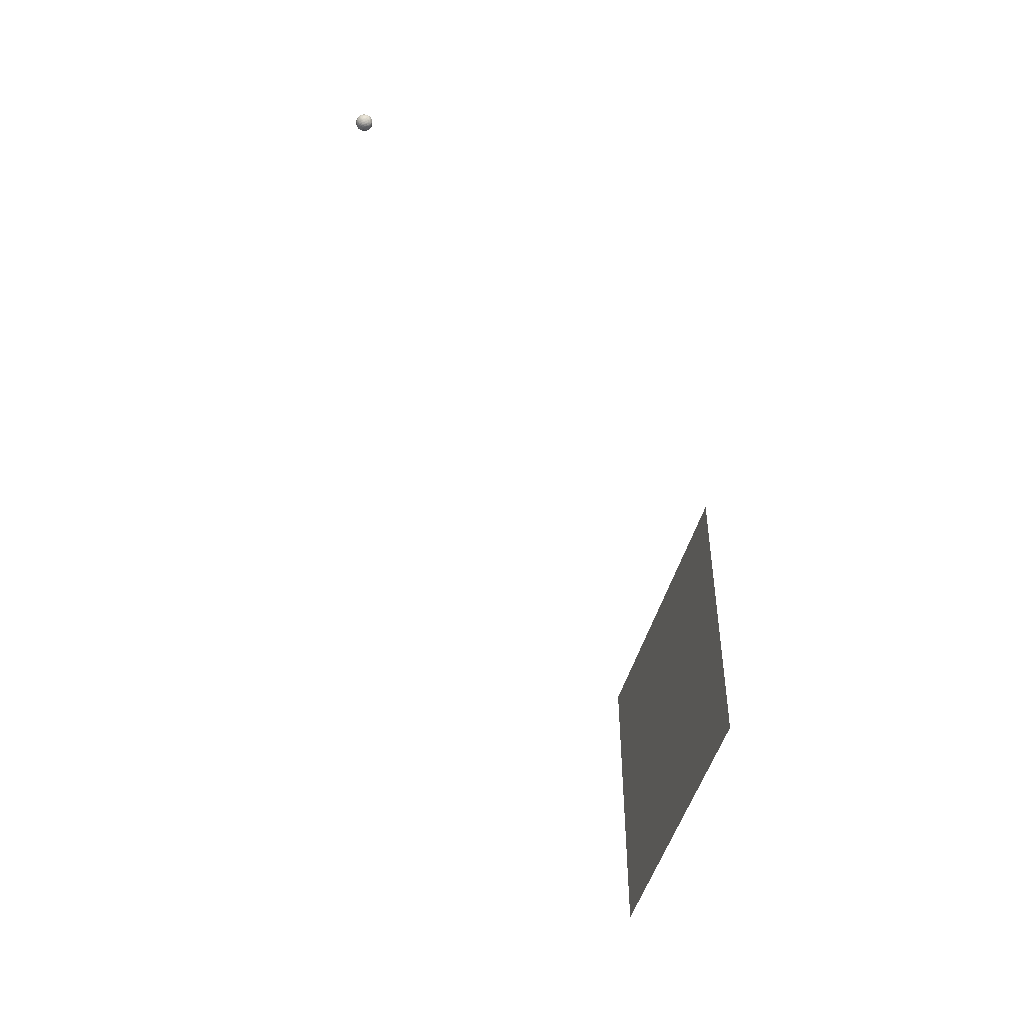
<metadata>
{"format":"obj","ext":"obj","renderer":"f3d","projection":"perspective","resolution":1024,"background":"white","views":[{"elev":-47.7,"azim":-105.3,"up":"+Y"}]}
</metadata>
<code>
o Sphere
v -19.6 1e-06 -14.69
v -19.6 1e-06 -14.73
v -19.6 -0.04032 -14.73
v -19.6 -0.04111 -14.69
v -19.59 1e-06 -14.77
v -19.57 1e-06 -14.81
v -19.57 -0.03418 -14.81
v -19.58 -0.03798 -14.77
v -19.54 1e-06 -14.84
v -19.51 1e-06 -14.87
v -19.51 -0.02284 -14.87
v -19.54 -0.02907 -14.84
v -19.43 1e-06 -14.49
v -19.47 1e-06 -14.5
v -19.47 -0.01573 -14.5
v -19.43 -0.008019 -14.49
v -19.47 1e-06 -14.89
v -19.43 1e-06 -14.9
v -19.43 -0.008019 -14.9
v -19.47 -0.01573 -14.89
v -19.51 1e-06 -14.52
v -19.54 1e-06 -14.54
v -19.54 -0.02907 -14.54
v -19.51 -0.02284 -14.52
v -19.57 1e-06 -14.57
v -19.59 1e-06 -14.61
v -19.58 -0.03798 -14.61
v -19.57 -0.03418 -14.57
v -19.6 1e-06 -14.65
v -19.6 -0.04032 -14.65
v -19.47 -0.03086 -14.89
v -19.5 -0.0448 -14.87
v -19.5 -0.0448 -14.52
v -19.47 -0.03086 -14.5
v -19.56 -0.06704 -14.57
v -19.53 -0.05702 -14.54
v -19.58 -0.07908 -14.65
v -19.57 -0.0745 -14.61
v -19.58 -0.07908 -14.73
v -19.59 -0.08063 -14.69
v -19.56 -0.06704 -14.81
v -19.57 -0.0745 -14.77
v -19.53 -0.05702 -14.84
v -19.43 -0.01573 -14.49
v -19.43 -0.01573 -14.9
v -19.46 -0.0448 -14.89
v -19.49 -0.06504 -14.87
v -19.49 -0.06504 -14.52
v -19.46 -0.0448 -14.5
v -19.54 -0.09733 -14.57
v -19.52 -0.08278 -14.54
v -19.57 -0.1148 -14.65
v -19.56 -0.1082 -14.61
v -19.57 -0.1148 -14.73
v -19.57 -0.1171 -14.69
v -19.54 -0.09733 -14.81
v -19.56 -0.1082 -14.77
v -19.52 -0.08278 -14.84
v -19.43 -0.02284 -14.49
v -19.43 -0.02284 -14.9
v -19.45 -0.05702 -14.89
v -19.48 -0.08278 -14.87
v -19.48 -0.08278 -14.52
v -19.45 -0.05702 -14.5
v -19.52 -0.1239 -14.57
v -19.5 -0.1054 -14.54
v -19.54 -0.1461 -14.65
v -19.53 -0.1376 -14.61
v -19.54 -0.1461 -14.73
v -19.54 -0.149 -14.69
v -19.52 -0.1239 -14.81
v -19.53 -0.1376 -14.77
v -19.5 -0.1054 -14.84
v -19.42 -0.02907 -14.49
v -19.42 -0.02907 -14.9
v -19.44 -0.06704 -14.89
v -19.46 -0.09733 -14.87
v -19.46 -0.09733 -14.52
v -19.44 -0.06704 -14.5
v -19.49 -0.1457 -14.57
v -19.48 -0.1239 -14.54
v -19.51 -0.1718 -14.65
v -19.5 -0.1619 -14.61
v -19.51 -0.1718 -14.73
v -19.51 -0.1752 -14.69
v -19.49 -0.1457 -14.81
v -19.5 -0.1619 -14.77
v -19.48 -0.1239 -14.84
v -19.42 -0.03418 -14.49
v -19.42 -0.03418 -14.9
v -19.42 -0.0745 -14.89
v -19.44 -0.1082 -14.87
v -19.44 -0.1082 -14.52
v -19.42 -0.0745 -14.5
v -19.46 -0.1619 -14.57
v -19.45 -0.1376 -14.54
v -19.47 -0.1909 -14.65
v -19.47 -0.1798 -14.61
v -19.47 -0.1909 -14.73
v -19.47 -0.1947 -14.69
v -19.46 -0.1619 -14.81
v -19.47 -0.1798 -14.77
v -19.45 -0.1376 -14.84
v -19.41 -0.03798 -14.49
v -19.41 -0.03798 -14.9
v -19.41 -0.07908 -14.89
v -19.42 -0.1148 -14.87
v -19.42 -0.1148 -14.52
v -19.41 -0.07908 -14.5
v -19.43 -0.1718 -14.57
v -19.42 -0.1461 -14.54
v -19.43 -0.2027 -14.65
v -19.43 -0.1909 -14.61
v -19.43 -0.2027 -14.73
v -19.43 -0.2067 -14.69
v -19.43 -0.1718 -14.81
v -19.43 -0.1909 -14.77
v -19.42 -0.1461 -14.84
v -19.4 -0.04032 -14.49
v -19.4 -0.04032 -14.9
v -19.39 -0.08063 -14.89
v -19.39 -0.1171 -14.87
v -19.39 -0.1171 -14.52
v -19.39 -0.08063 -14.5
v -19.39 -0.1752 -14.57
v -19.39 -0.149 -14.54
v -19.39 -0.2067 -14.65
v -19.39 -0.1947 -14.61
v -19.39 -0.2067 -14.73
v -19.39 -0.2107 -14.69
v -19.39 -0.1752 -14.81
v -19.39 -0.1947 -14.77
v -19.39 -0.149 -14.84
v -19.39 -0.04111 -14.49
v -19.39 -0.04111 -14.9
v -19.38 -0.07908 -14.89
v -19.37 -0.1148 -14.87
v -19.37 -0.1148 -14.52
v -19.38 -0.07908 -14.5
v -19.36 -0.1718 -14.57
v -19.36 -0.1461 -14.54
v -19.35 -0.2027 -14.65
v -19.36 -0.1909 -14.61
v -19.35 -0.2027 -14.73
v -19.35 -0.2067 -14.69
v -19.36 -0.1718 -14.81
v -19.36 -0.1909 -14.77
v -19.36 -0.1461 -14.84
v -19.39 -0.04032 -14.49
v -19.39 -0.04032 -14.9
v -19.36 -0.0745 -14.89
v -19.35 -0.1082 -14.87
v -19.35 -0.1082 -14.52
v -19.36 -0.0745 -14.5
v -19.33 -0.1619 -14.57
v -19.34 -0.1376 -14.54
v -19.31 -0.1909 -14.65
v -19.32 -0.1798 -14.61
v -19.31 -0.1909 -14.73
v -19.31 -0.1947 -14.69
v -19.33 -0.1619 -14.81
v -19.32 -0.1798 -14.77
v -19.34 -0.1376 -14.84
v -19.38 -0.03798 -14.49
v -19.38 -0.03798 -14.9
v -19.35 -0.06704 -14.89
v -19.33 -0.09733 -14.87
v -19.33 -0.09733 -14.52
v -19.35 -0.06704 -14.5
v -19.3 -0.1457 -14.57
v -19.31 -0.1239 -14.54
v -19.28 -0.1718 -14.65
v -19.29 -0.1619 -14.61
v -19.28 -0.1718 -14.73
v -19.28 -0.1752 -14.69
v -19.3 -0.1457 -14.81
v -19.29 -0.1619 -14.77
v -19.31 -0.1239 -14.84
v -19.37 -0.03418 -14.49
v -19.37 -0.03418 -14.9
v -19.34 -0.05702 -14.89
v -19.31 -0.08278 -14.87
v -19.31 -0.08278 -14.52
v -19.34 -0.05702 -14.5
v -19.27 -0.1239 -14.57
v -19.29 -0.1054 -14.54
v -19.25 -0.1461 -14.65
v -19.26 -0.1376 -14.61
v -19.25 -0.1461 -14.73
v -19.24 -0.149 -14.69
v -19.27 -0.1239 -14.81
v -19.26 -0.1376 -14.77
v -19.29 -0.1054 -14.84
v -19.36 -0.02907 -14.49
v -19.36 -0.02907 -14.9
v -19.33 -0.0448 -14.89
v -19.3 -0.06504 -14.87
v -19.3 -0.06504 -14.52
v -19.33 -0.0448 -14.5
v -19.25 -0.09733 -14.57
v -19.27 -0.08278 -14.54
v -19.22 -0.1148 -14.65
v -19.23 -0.1082 -14.61
v -19.22 -0.1148 -14.73
v -19.22 -0.1171 -14.69
v -19.25 -0.09733 -14.81
v -19.23 -0.1082 -14.77
v -19.27 -0.08278 -14.84
v -19.36 -0.02284 -14.49
v -19.36 -0.02284 -14.9
v -19.32 -0.03086 -14.89
v -19.29 -0.0448 -14.87
v -19.29 -0.0448 -14.52
v -19.32 -0.03086 -14.5
v -19.23 -0.06704 -14.57
v -19.26 -0.05702 -14.54
v -19.2 -0.07908 -14.65
v -19.21 -0.0745 -14.61
v -19.2 -0.07908 -14.73
v -19.2 -0.08063 -14.69
v -19.23 -0.06704 -14.81
v -19.21 -0.0745 -14.77
v -19.26 -0.05702 -14.84
v -19.36 -0.01573 -14.49
v -19.36 -0.01573 -14.9
v -19.31 -0.01573 -14.89
v -19.28 -0.02284 -14.87
v -19.28 -0.02284 -14.52
v -19.31 -0.01573 -14.5
v -19.22 -0.03418 -14.57
v -19.25 -0.02907 -14.54
v -19.19 -0.04032 -14.65
v -19.2 -0.03798 -14.61
v -19.19 -0.04032 -14.73
v -19.19 -0.04111 -14.69
v -19.22 -0.03418 -14.81
v -19.2 -0.03798 -14.77
v -19.25 -0.02907 -14.84
v -19.35 -0.008019 -14.49
v -19.35 -0.008019 -14.9
v -19.31 1e-06 -14.89
v -19.28 1e-06 -14.87
v -19.28 1e-06 -14.52
v -19.31 1e-06 -14.5
v -19.22 1e-06 -14.57
v -19.24 1e-06 -14.54
v -19.19 1e-06 -14.65
v -19.2 1e-06 -14.61
v -19.19 1e-06 -14.73
v -19.18 1e-06 -14.69
v -19.22 1e-06 -14.81
v -19.2 1e-06 -14.77
v -19.24 1e-06 -14.84
v -19.35 1e-06 -14.49
v -19.35 1e-06 -14.9
v -19.31 0.01573 -14.89
v -19.28 0.02284 -14.87
v -19.28 0.02284 -14.52
v -19.31 0.01573 -14.5
v -19.22 0.03418 -14.57
v -19.25 0.02907 -14.54
v -19.19 0.04032 -14.65
v -19.2 0.03798 -14.61
v -19.19 0.04032 -14.73
v -19.19 0.04111 -14.69
v -19.22 0.03418 -14.81
v -19.2 0.03798 -14.77
v -19.25 0.02907 -14.84
v -19.35 0.008021 -14.49
v -19.35 0.008021 -14.9
v -19.32 0.03086 -14.89
v -19.29 0.0448 -14.87
v -19.29 0.0448 -14.52
v -19.32 0.03086 -14.5
v -19.23 0.06705 -14.57
v -19.26 0.05702 -14.54
v -19.2 0.07909 -14.65
v -19.21 0.0745 -14.61
v -19.2 0.07909 -14.73
v -19.2 0.08063 -14.69
v -19.23 0.06705 -14.81
v -19.21 0.0745 -14.77
v -19.26 0.05702 -14.84
v -19.36 0.01573 -14.49
v -19.36 0.01573 -14.9
v -19.33 0.0448 -14.89
v -19.3 0.06504 -14.87
v -19.3 0.06504 -14.52
v -19.33 0.0448 -14.5
v -19.25 0.09734 -14.57
v -19.27 0.08278 -14.54
v -19.22 0.1148 -14.65
v -19.23 0.1082 -14.61
v -19.22 0.1148 -14.73
v -19.22 0.1171 -14.69
v -19.25 0.09734 -14.81
v -19.23 0.1082 -14.77
v -19.27 0.08278 -14.84
v -19.36 0.02284 -14.49
v -19.36 0.02284 -14.9
v -19.34 0.05702 -14.89
v -19.31 0.08278 -14.87
v -19.31 0.08278 -14.52
v -19.34 0.05702 -14.5
v -19.27 0.1239 -14.57
v -19.29 0.1054 -14.54
v -19.25 0.1461 -14.65
v -19.26 0.1377 -14.61
v -19.25 0.1461 -14.73
v -19.24 0.149 -14.69
v -19.27 0.1239 -14.81
v -19.26 0.1377 -14.77
v -19.29 0.1054 -14.84
v -19.36 0.02907 -14.49
v -19.36 0.02907 -14.9
v -19.35 0.06705 -14.89
v -19.33 0.09734 -14.87
v -19.33 0.09734 -14.52
v -19.35 0.06705 -14.5
v -19.3 0.1457 -14.57
v -19.31 0.1239 -14.54
v -19.28 0.1718 -14.65
v -19.29 0.1619 -14.61
v -19.28 0.1718 -14.73
v -19.28 0.1752 -14.69
v -19.3 0.1457 -14.81
v -19.29 0.1619 -14.77
v -19.31 0.1239 -14.84
v -19.37 0.03418 -14.49
v -19.37 0.03418 -14.9
v -19.36 0.0745 -14.89
v -19.35 0.1082 -14.87
v -19.35 0.1082 -14.52
v -19.36 0.0745 -14.5
v -19.33 0.1619 -14.57
v -19.34 0.1377 -14.54
v -19.31 0.1909 -14.65
v -19.32 0.1799 -14.61
v -19.31 0.1909 -14.73
v -19.31 0.1947 -14.69
v -19.33 0.1619 -14.81
v -19.32 0.1799 -14.77
v -19.34 0.1377 -14.84
v -19.38 0.03798 -14.49
v -19.38 0.03798 -14.9
v -19.38 0.07909 -14.89
v -19.37 0.1148 -14.87
v -19.37 0.1148 -14.52
v -19.38 0.07909 -14.5
v -19.36 0.1718 -14.57
v -19.36 0.1461 -14.54
v -19.35 0.2027 -14.65
v -19.36 0.1909 -14.61
v -19.35 0.2027 -14.73
v -19.35 0.2067 -14.69
v -19.36 0.1718 -14.81
v -19.36 0.1909 -14.77
v -19.36 0.1461 -14.84
v -19.39 0.04032 -14.49
v -19.39 0.04032 -14.9
v -19.39 0.08063 -14.89
v -19.39 0.1171 -14.87
v -19.39 0.1171 -14.52
v -19.39 0.08063 -14.5
v -19.39 0.1752 -14.57
v -19.39 0.149 -14.54
v -19.39 0.2067 -14.65
v -19.39 0.1947 -14.61
v -19.39 0.2067 -14.73
v -19.39 0.2107 -14.69
v -19.39 0.1752 -14.81
v -19.39 0.1947 -14.77
v -19.39 0.149 -14.84
v -19.39 0.04111 -14.49
v -19.39 0.04111 -14.9
v -19.41 0.07909 -14.89
v -19.42 0.1148 -14.87
v -19.42 0.1148 -14.52
v -19.41 0.07909 -14.5
v -19.43 0.1718 -14.57
v -19.42 0.1461 -14.54
v -19.43 0.2027 -14.65
v -19.43 0.1909 -14.61
v -19.43 0.2027 -14.73
v -19.43 0.2067 -14.69
v -19.43 0.1718 -14.81
v -19.43 0.1909 -14.77
v -19.42 0.1461 -14.84
v -19.4 0.04032 -14.49
v -19.4 0.04032 -14.9
v -19.42 0.0745 -14.89
v -19.44 0.1082 -14.87
v -19.44 0.1082 -14.52
v -19.42 0.0745 -14.5
v -19.46 0.1619 -14.57
v -19.45 0.1377 -14.54
v -19.47 0.1909 -14.65
v -19.47 0.1799 -14.61
v -19.47 0.1909 -14.73
v -19.47 0.1947 -14.69
v -19.46 0.1619 -14.81
v -19.47 0.1799 -14.77
v -19.45 0.1377 -14.84
v -19.41 0.03798 -14.49
v -19.41 0.03798 -14.9
v -19.44 0.06705 -14.89
v -19.46 0.09734 -14.87
v -19.46 0.09734 -14.52
v -19.44 0.06705 -14.5
v -19.49 0.1457 -14.57
v -19.48 0.1239 -14.54
v -19.51 0.1718 -14.65
v -19.5 0.1619 -14.61
v -19.51 0.1718 -14.73
v -19.51 0.1752 -14.69
v -19.49 0.1457 -14.81
v -19.5 0.1619 -14.77
v -19.48 0.1239 -14.84
v -19.42 0.03418 -14.49
v -19.42 0.03418 -14.9
v -19.45 0.05702 -14.89
v -19.48 0.08278 -14.87
v -19.48 0.08278 -14.52
v -19.45 0.05702 -14.5
v -19.52 0.1239 -14.57
v -19.5 0.1054 -14.54
v -19.54 0.1461 -14.65
v -19.53 0.1377 -14.61
v -19.54 0.1461 -14.73
v -19.54 0.149 -14.69
v -19.52 0.1239 -14.81
v -19.53 0.1377 -14.77
v -19.5 0.1054 -14.84
v -19.42 0.02907 -14.49
v -19.42 0.02907 -14.9
v -19.46 0.0448 -14.89
v -19.49 0.06504 -14.87
v -19.49 0.06504 -14.52
v -19.46 0.0448 -14.5
v -19.54 0.09734 -14.57
v -19.52 0.08278 -14.54
v -19.57 0.1148 -14.65
v -19.56 0.1082 -14.61
v -19.57 0.1148 -14.73
v -19.57 0.1171 -14.69
v -19.54 0.09734 -14.81
v -19.56 0.1082 -14.77
v -19.52 0.08278 -14.84
v -19.43 0.02284 -14.49
v -19.43 0.02284 -14.9
v -19.47 0.03086 -14.89
v -19.5 0.0448 -14.87
v -19.5 0.0448 -14.52
v -19.47 0.03086 -14.5
v -19.56 0.06705 -14.57
v -19.53 0.05702 -14.54
v -19.58 0.07909 -14.65
v -19.57 0.0745 -14.61
v -19.58 0.07909 -14.73
v -19.59 0.08063 -14.69
v -19.56 0.06705 -14.81
v -19.57 0.0745 -14.77
v -19.53 0.05702 -14.84
v -19.43 0.01573 -14.49
v -19.43 0.01573 -14.9
v -19.47 0.01573 -14.89
v -19.51 0.02284 -14.87
v -19.51 0.02284 -14.52
v -19.47 0.01573 -14.5
v -19.57 0.03418 -14.57
v -19.54 0.02907 -14.54
v -19.6 0.04032 -14.65
v -19.58 0.03798 -14.61
v -19.6 0.04032 -14.73
v -19.6 0.04111 -14.69
v -19.57 0.03418 -14.81
v -19.58 0.03798 -14.77
v -19.54 0.02907 -14.84
v -19.43 0.008021 -14.49
v -19.43 0.008021 -14.9
v -19.39 1e-06 -14.48
v -19.39 1e-06 -14.9
f 1 2 3 4
f 5 6 7 8
f 9 10 11 12
f 13 14 15 16
f 17 18 19 20
f 21 22 23 24
f 25 26 27 28
f 29 1 4 30
f 2 5 8 3
f 6 9 12 7
f 10 17 20 11
f 14 21 24 15
f 22 25 28 23
f 26 29 30 27
f 11 20 31 32
f 15 24 33 34
f 23 28 35 36
f 27 30 37 38
f 4 3 39 40
f 8 7 41 42
f 12 11 32 43
f 16 15 34 44
f 20 19 45 31
f 24 23 36 33
f 28 27 38 35
f 30 4 40 37
f 3 8 42 39
f 7 12 43 41
f 32 31 46 47
f 34 33 48 49
f 36 35 50 51
f 38 37 52 53
f 40 39 54 55
f 42 41 56 57
f 43 32 47 58
f 44 34 49 59
f 31 45 60 46
f 33 36 51 48
f 35 38 53 50
f 37 40 55 52
f 39 42 57 54
f 41 43 58 56
f 47 46 61 62
f 49 48 63 64
f 51 50 65 66
f 53 52 67 68
f 55 54 69 70
f 57 56 71 72
f 58 47 62 73
f 59 49 64 74
f 46 60 75 61
f 48 51 66 63
f 50 53 68 65
f 52 55 70 67
f 54 57 72 69
f 56 58 73 71
f 62 61 76 77
f 64 63 78 79
f 66 65 80 81
f 68 67 82 83
f 70 69 84 85
f 72 71 86 87
f 73 62 77 88
f 74 64 79 89
f 61 75 90 76
f 63 66 81 78
f 65 68 83 80
f 67 70 85 82
f 69 72 87 84
f 71 73 88 86
f 77 76 91 92
f 79 78 93 94
f 81 80 95 96
f 83 82 97 98
f 85 84 99 100
f 87 86 101 102
f 88 77 92 103
f 89 79 94 104
f 76 90 105 91
f 78 81 96 93
f 80 83 98 95
f 82 85 100 97
f 84 87 102 99
f 86 88 103 101
f 92 91 106 107
f 94 93 108 109
f 96 95 110 111
f 98 97 112 113
f 100 99 114 115
f 102 101 116 117
f 103 92 107 118
f 104 94 109 119
f 91 105 120 106
f 93 96 111 108
f 95 98 113 110
f 97 100 115 112
f 99 102 117 114
f 101 103 118 116
f 107 106 121 122
f 109 108 123 124
f 111 110 125 126
f 113 112 127 128
f 115 114 129 130
f 117 116 131 132
f 118 107 122 133
f 119 109 124 134
f 106 120 135 121
f 108 111 126 123
f 110 113 128 125
f 112 115 130 127
f 114 117 132 129
f 116 118 133 131
f 122 121 136 137
f 124 123 138 139
f 126 125 140 141
f 128 127 142 143
f 130 129 144 145
f 132 131 146 147
f 133 122 137 148
f 134 124 139 149
f 121 135 150 136
f 123 126 141 138
f 125 128 143 140
f 127 130 145 142
f 129 132 147 144
f 131 133 148 146
f 137 136 151 152
f 139 138 153 154
f 141 140 155 156
f 143 142 157 158
f 145 144 159 160
f 147 146 161 162
f 148 137 152 163
f 149 139 154 164
f 136 150 165 151
f 138 141 156 153
f 140 143 158 155
f 142 145 160 157
f 144 147 162 159
f 146 148 163 161
f 152 151 166 167
f 154 153 168 169
f 156 155 170 171
f 158 157 172 173
f 160 159 174 175
f 162 161 176 177
f 163 152 167 178
f 164 154 169 179
f 151 165 180 166
f 153 156 171 168
f 155 158 173 170
f 157 160 175 172
f 159 162 177 174
f 161 163 178 176
f 167 166 181 182
f 169 168 183 184
f 171 170 185 186
f 173 172 187 188
f 175 174 189 190
f 177 176 191 192
f 178 167 182 193
f 179 169 184 194
f 166 180 195 181
f 168 171 186 183
f 170 173 188 185
f 172 175 190 187
f 174 177 192 189
f 176 178 193 191
f 182 181 196 197
f 184 183 198 199
f 186 185 200 201
f 188 187 202 203
f 190 189 204 205
f 192 191 206 207
f 193 182 197 208
f 194 184 199 209
f 181 195 210 196
f 183 186 201 198
f 185 188 203 200
f 187 190 205 202
f 189 192 207 204
f 191 193 208 206
f 197 196 211 212
f 199 198 213 214
f 201 200 215 216
f 203 202 217 218
f 205 204 219 220
f 207 206 221 222
f 208 197 212 223
f 209 199 214 224
f 196 210 225 211
f 198 201 216 213
f 200 203 218 215
f 202 205 220 217
f 204 207 222 219
f 206 208 223 221
f 212 211 226 227
f 214 213 228 229
f 216 215 230 231
f 218 217 232 233
f 220 219 234 235
f 222 221 236 237
f 223 212 227 238
f 224 214 229 239
f 211 225 240 226
f 213 216 231 228
f 215 218 233 230
f 217 220 235 232
f 219 222 237 234
f 221 223 238 236
f 227 226 241 242
f 229 228 243 244
f 231 230 245 246
f 233 232 247 248
f 235 234 249 250
f 237 236 251 252
f 238 227 242 253
f 239 229 244 254
f 226 240 255 241
f 228 231 246 243
f 230 233 248 245
f 232 235 250 247
f 234 237 252 249
f 236 238 253 251
f 242 241 256 257
f 244 243 258 259
f 246 245 260 261
f 248 247 262 263
f 250 249 264 265
f 252 251 266 267
f 253 242 257 268
f 254 244 259 269
f 241 255 270 256
f 243 246 261 258
f 245 248 263 260
f 247 250 265 262
f 249 252 267 264
f 251 253 268 266
f 257 256 271 272
f 259 258 273 274
f 261 260 275 276
f 263 262 277 278
f 265 264 279 280
f 267 266 281 282
f 268 257 272 283
f 269 259 274 284
f 256 270 285 271
f 258 261 276 273
f 260 263 278 275
f 262 265 280 277
f 264 267 282 279
f 266 268 283 281
f 272 271 286 287
f 274 273 288 289
f 276 275 290 291
f 278 277 292 293
f 280 279 294 295
f 282 281 296 297
f 283 272 287 298
f 284 274 289 299
f 271 285 300 286
f 273 276 291 288
f 275 278 293 290
f 277 280 295 292
f 279 282 297 294
f 281 283 298 296
f 287 286 301 302
f 289 288 303 304
f 291 290 305 306
f 293 292 307 308
f 295 294 309 310
f 297 296 311 312
f 298 287 302 313
f 299 289 304 314
f 286 300 315 301
f 288 291 306 303
f 290 293 308 305
f 292 295 310 307
f 294 297 312 309
f 296 298 313 311
f 302 301 316 317
f 304 303 318 319
f 306 305 320 321
f 308 307 322 323
f 310 309 324 325
f 312 311 326 327
f 313 302 317 328
f 314 304 319 329
f 301 315 330 316
f 303 306 321 318
f 305 308 323 320
f 307 310 325 322
f 309 312 327 324
f 311 313 328 326
f 317 316 331 332
f 319 318 333 334
f 321 320 335 336
f 323 322 337 338
f 325 324 339 340
f 327 326 341 342
f 328 317 332 343
f 329 319 334 344
f 316 330 345 331
f 318 321 336 333
f 320 323 338 335
f 322 325 340 337
f 324 327 342 339
f 326 328 343 341
f 332 331 346 347
f 334 333 348 349
f 336 335 350 351
f 338 337 352 353
f 340 339 354 355
f 342 341 356 357
f 343 332 347 358
f 344 334 349 359
f 331 345 360 346
f 333 336 351 348
f 335 338 353 350
f 337 340 355 352
f 339 342 357 354
f 341 343 358 356
f 347 346 361 362
f 349 348 363 364
f 351 350 365 366
f 353 352 367 368
f 355 354 369 370
f 357 356 371 372
f 358 347 362 373
f 359 349 364 374
f 346 360 375 361
f 348 351 366 363
f 350 353 368 365
f 352 355 370 367
f 354 357 372 369
f 356 358 373 371
f 362 361 376 377
f 364 363 378 379
f 366 365 380 381
f 368 367 382 383
f 370 369 384 385
f 372 371 386 387
f 373 362 377 388
f 374 364 379 389
f 361 375 390 376
f 363 366 381 378
f 365 368 383 380
f 367 370 385 382
f 369 372 387 384
f 371 373 388 386
f 377 376 391 392
f 379 378 393 394
f 381 380 395 396
f 383 382 397 398
f 385 384 399 400
f 387 386 401 402
f 388 377 392 403
f 389 379 394 404
f 376 390 405 391
f 378 381 396 393
f 380 383 398 395
f 382 385 400 397
f 384 387 402 399
f 386 388 403 401
f 392 391 406 407
f 394 393 408 409
f 396 395 410 411
f 398 397 412 413
f 400 399 414 415
f 402 401 416 417
f 403 392 407 418
f 404 394 409 419
f 391 405 420 406
f 393 396 411 408
f 395 398 413 410
f 397 400 415 412
f 399 402 417 414
f 401 403 418 416
f 407 406 421 422
f 409 408 423 424
f 411 410 425 426
f 413 412 427 428
f 415 414 429 430
f 417 416 431 432
f 418 407 422 433
f 419 409 424 434
f 406 420 435 421
f 408 411 426 423
f 410 413 428 425
f 412 415 430 427
f 414 417 432 429
f 416 418 433 431
f 422 421 436 437
f 424 423 438 439
f 426 425 440 441
f 428 427 442 443
f 430 429 444 445
f 432 431 446 447
f 433 422 437 448
f 434 424 439 449
f 421 435 450 436
f 423 426 441 438
f 425 428 443 440
f 427 430 445 442
f 429 432 447 444
f 431 433 448 446
f 437 436 451 452
f 439 438 453 454
f 441 440 455 456
f 443 442 457 458
f 445 444 459 460
f 447 446 461 462
f 448 437 452 463
f 449 439 454 464
f 436 450 465 451
f 438 441 456 453
f 440 443 458 455
f 442 445 460 457
f 444 447 462 459
f 446 448 463 461
f 452 451 466 467
f 454 453 468 469
f 456 455 470 471
f 458 457 472 473
f 460 459 474 475
f 462 461 476 477
f 463 452 467 478
f 464 454 469 479
f 451 465 480 466
f 453 456 471 468
f 455 458 473 470
f 457 460 475 472
f 459 462 477 474
f 461 463 478 476
f 481 13 16
f 18 482 19
f 19 482 45
f 481 16 44
f 45 482 60
f 481 44 59
f 60 482 75
f 481 59 74
f 75 482 90
f 481 74 89
f 90 482 105
f 481 89 104
f 105 482 120
f 481 104 119
f 120 482 135
f 481 119 134
f 135 482 150
f 481 134 149
f 150 482 165
f 481 149 164
f 165 482 180
f 481 164 179
f 180 482 195
f 481 179 194
f 195 482 210
f 481 194 209
f 210 482 225
f 481 209 224
f 225 482 240
f 481 224 239
f 240 482 255
f 481 239 254
f 255 482 270
f 481 254 269
f 270 482 285
f 481 269 284
f 285 482 300
f 481 284 299
f 300 482 315
f 481 299 314
f 315 482 330
f 481 314 329
f 330 482 345
f 481 329 344
f 345 482 360
f 481 344 359
f 360 482 375
f 481 359 374
f 375 482 390
f 481 374 389
f 390 482 405
f 481 389 404
f 405 482 420
f 481 404 419
f 420 482 435
f 481 419 434
f 435 482 450
f 481 434 449
f 450 482 465
f 481 449 464
f 465 482 480
f 481 464 479
f 467 466 17 10
f 469 468 21 14
f 480 482 18
f 471 470 25 22
f 473 472 29 26
f 475 474 2 1
f 477 476 6 5
f 478 467 10 9
f 479 469 14 13
f 466 480 18 17
f 468 471 22 21
f 470 473 26 25
f 472 475 1 29
f 474 477 5 2
f 476 478 9 6
f 481 479 13
o Plane
v -4.943 4.943 0
v 4.943 4.943 0
v 4.943 -4.943 -0
v -4.943 -4.943 -0
f 483 484 485 486

</code>
